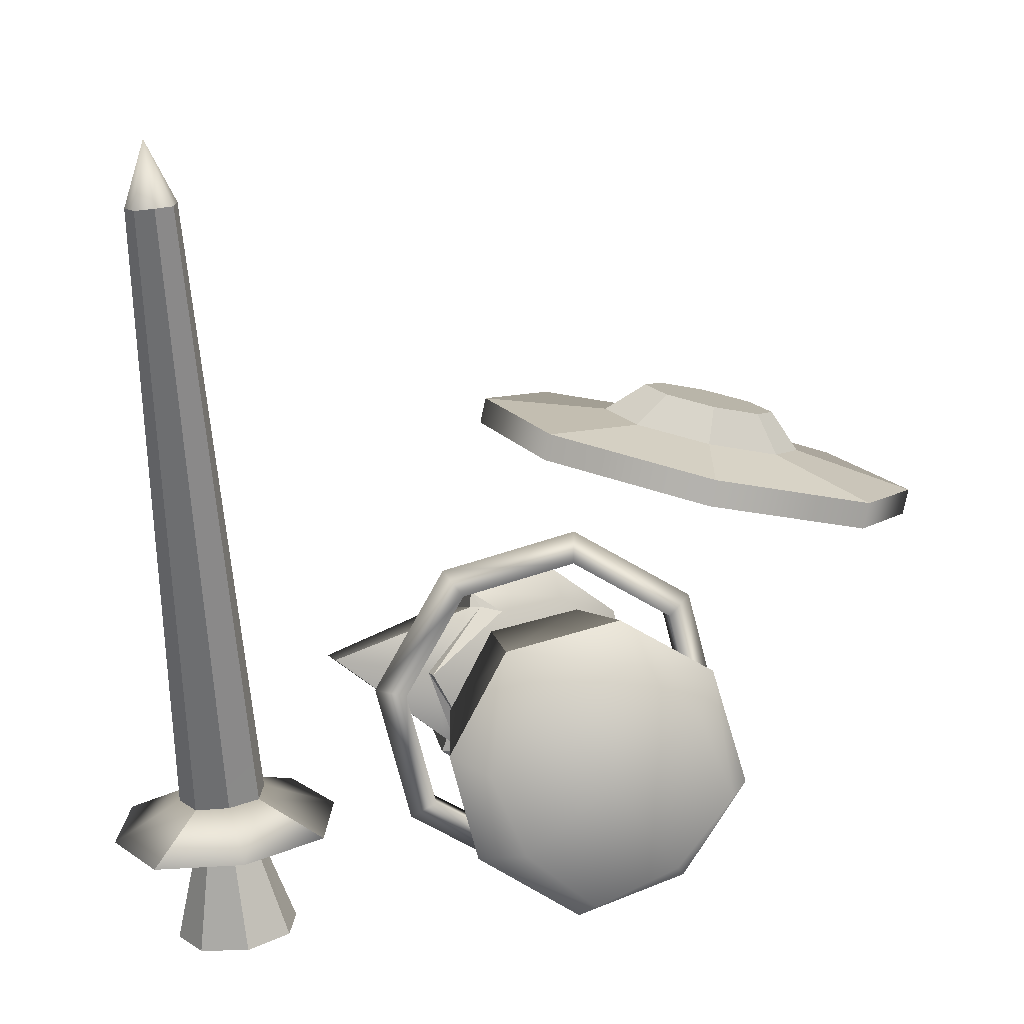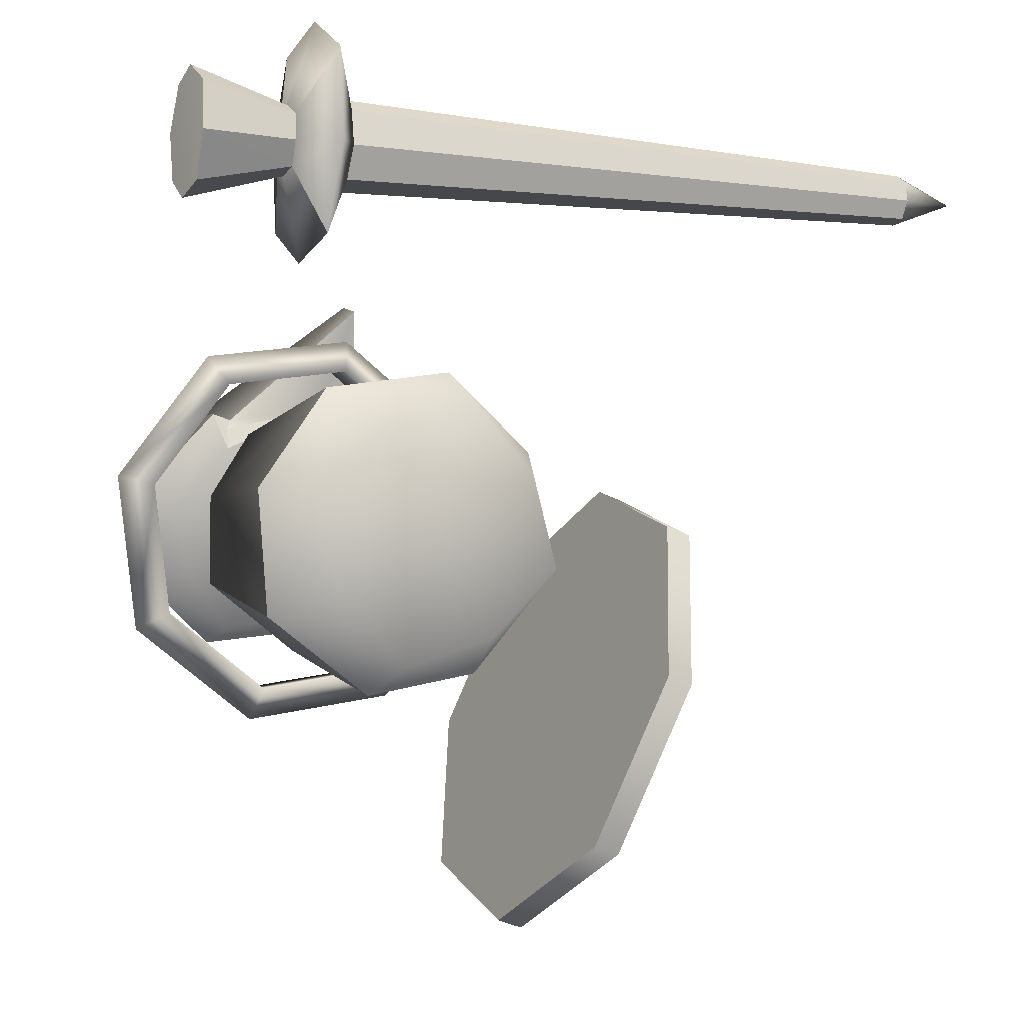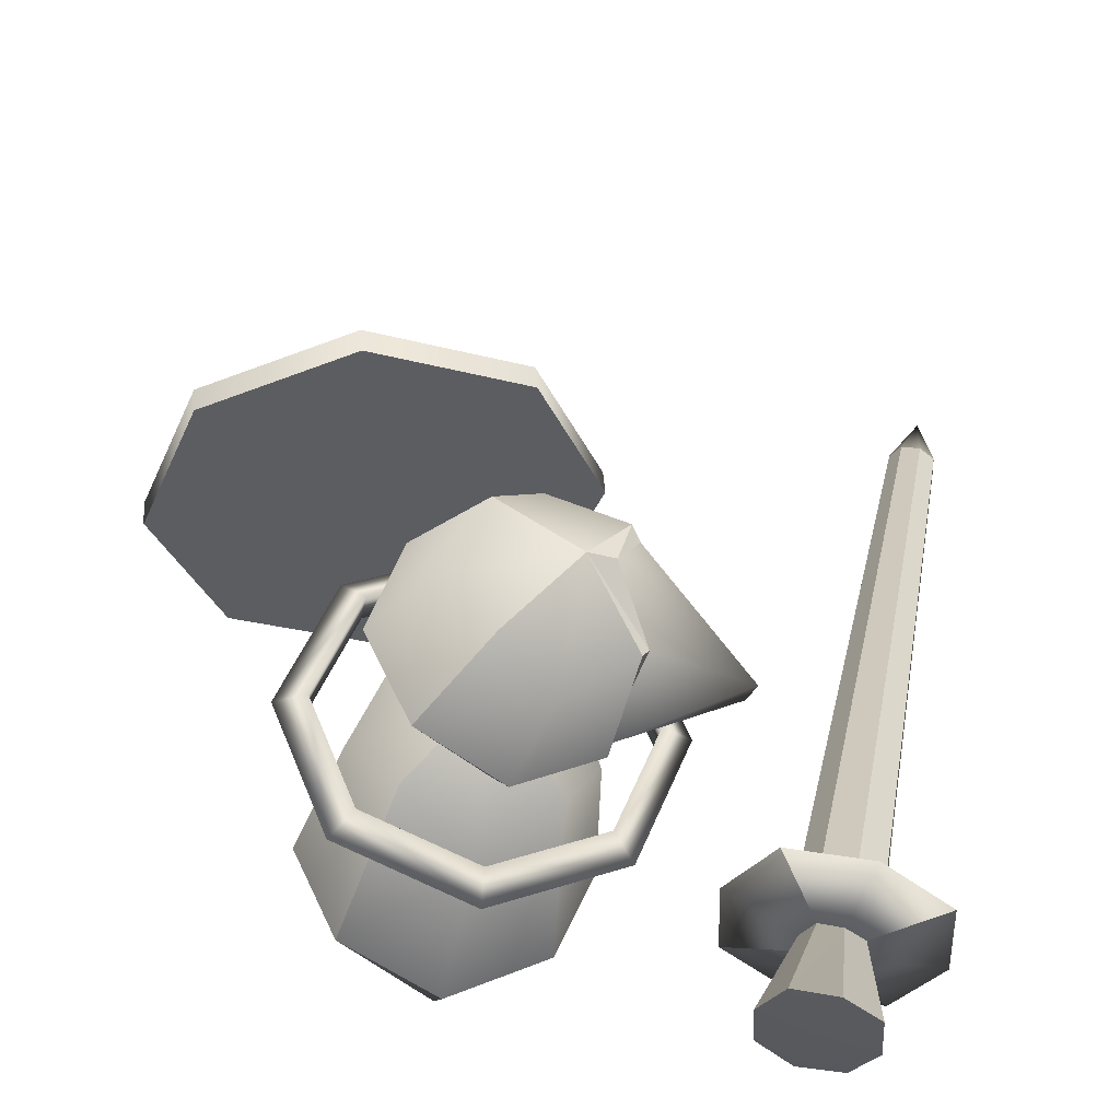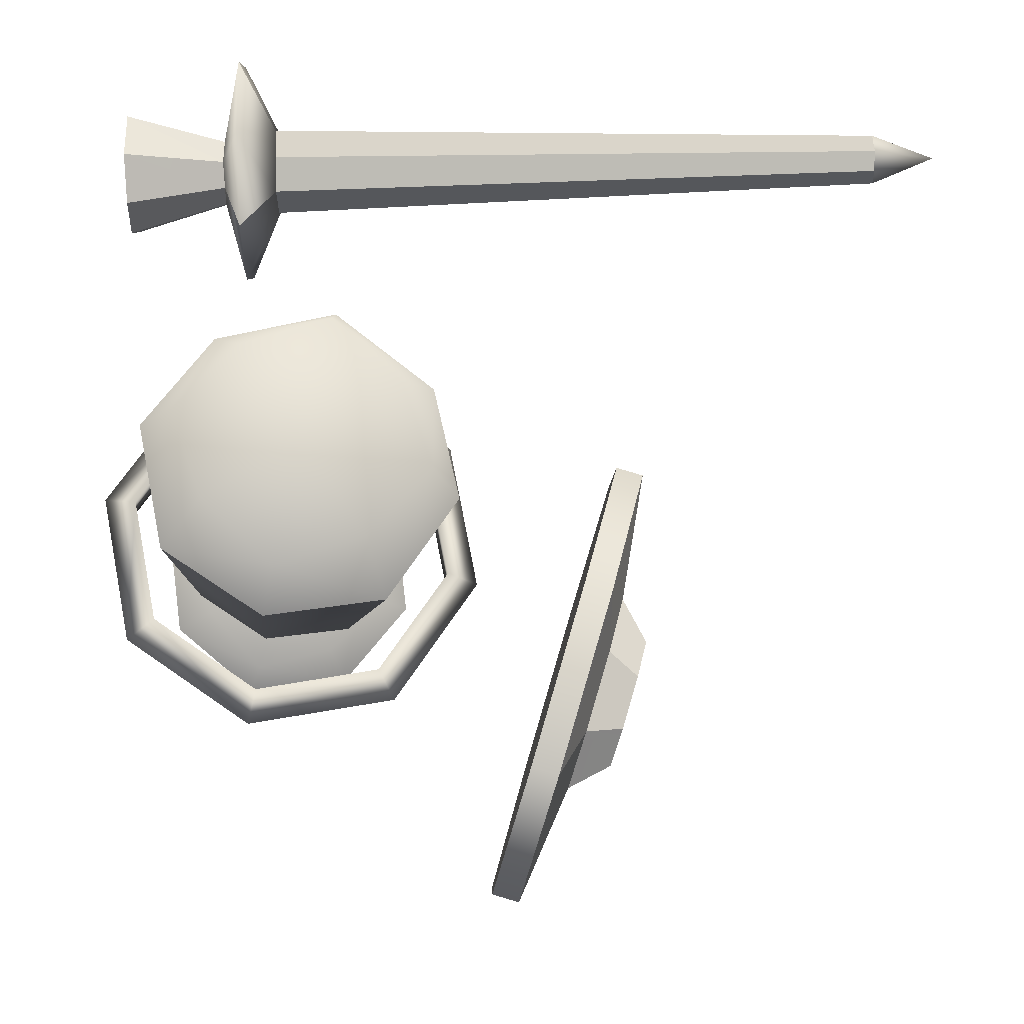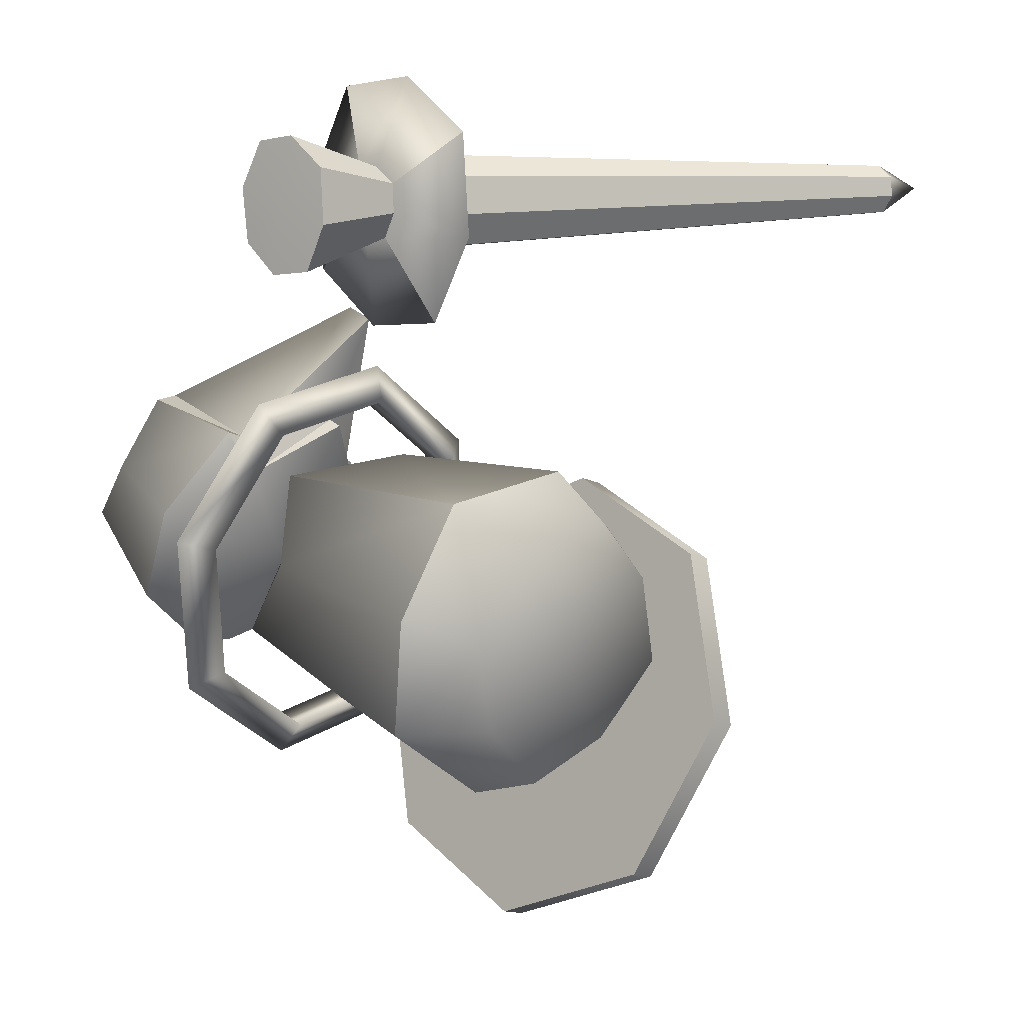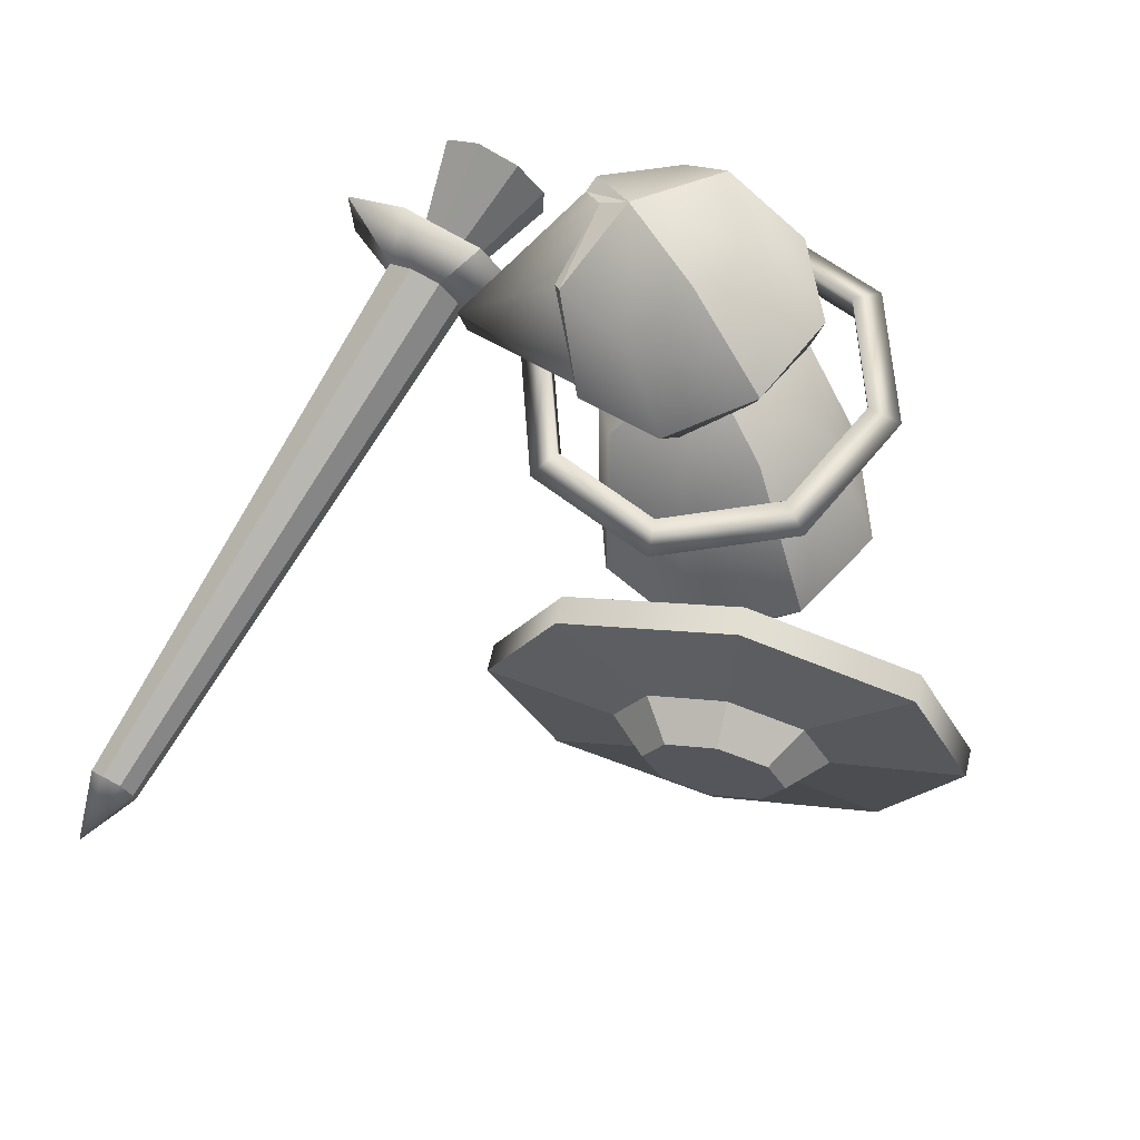
<metadata>
{"format":"obj","ext":"obj","renderer":"f3d","projection":"perspective","resolution":1024,"background":"white","views":[{"elev":-79.7,"azim":92.7,"up":"+Y"},{"elev":-10.8,"azim":-28.1,"up":"+Z"},{"elev":51.7,"azim":-80.1,"up":"+Y"},{"elev":-27.8,"azim":-6.6,"up":"+Z"},{"elev":6.2,"azim":-46.2,"up":"+Z"},{"elev":67.6,"azim":118.2,"up":"+Y"}]}
</metadata>
<code>
v  0.0012 61.78 10.72
v  -10.05 49.85 23.34
v  3.563 38.48 26.55
v  14.51 50.62 18.95
v  -14.07 9.573 22.11
v  4.453 6.215 25.83
v  20.31 10.66 15.97
v  19.64 42.52 3.694
v  10.05 54.89 -5.231
v  24.55 11.26 -2.735
v  14.07 16.64 -17.88
v  -3.562 45.32 -12.14
v  -14.5 54.12 -0.845
v  -4.454 14.76 -22.53
v  -20.31 15.56 -11.74
v  -19.64 41.28 10.71
v  -24.56 9.715 6.036
v  -10.05 -2.506 14.08
v  3.562 -3.401 19.14
v  -0.0011 0.0186 -0.2
v  14.5 -1.731 9.698
v  19.64 0.638 -3.709
v  10.05 2.543 -14.48
v  -3.564 3.438 -19.54
v  -14.51 1.768 -10.1
v  -19.65 -0.6008 3.309
v  33.5 45.35 -54.04
v  36.36 72.06 -43.35
v  40.54 72.06 -44.47
v  37.67 45.35 -55.16
v  43.28 83.13 -17.54
v  47.45 83.13 -18.66
v  50.19 72.06 8.261
v  54.37 72.06 7.142
v  53.05 45.35 18.95
v  57.23 45.35 17.83
v  50.19 18.63 8.261
v  54.37 18.63 7.142
v  43.28 7.569 -17.54
v  47.45 7.569 -18.66
v  36.36 18.63 -43.35
v  40.54 18.63 -44.47
v  53.37 53.31 -28.49
v  55.43 56.6 -20.8
v  57.48 53.31 -13.11
v  58.34 45.35 -9.929
v  57.48 37.39 -13.11
v  55.43 34.1 -20.8
v  53.37 37.39 -28.49
v  52.51 45.35 -31.67
v  46.9 57.4 -30.99
v  45.61 45.35 -35.81
v  50.02 62.39 -19.35
v  53.14 57.4 -7.709
v  54.43 45.35 -2.887
v  53.14 33.3 -7.709
v  50.02 28.31 -19.35
v  46.9 33.3 -30.99
v  -5.714 57.64 -22.01
v  -4.777 59.72 -16.4
v  15.25 58.97 -12.13
v  18.24 56.74 -16.9
v  -4.778 53.76 -17.46
v  15.25 53 -13.19
v  26.35 55.97 4.836
v  31.51 53.15 3.387
v  26.35 50 3.782
v  22.01 52.48 24.56
v  26.32 48.98 26.97
v  22.01 46.52 23.51
v  4.779 50.55 35.49
v  5.715 46.67 40.04
v  4.779 44.59 34.43
v  -15.25 51.31 31.21
v  -18.24 47.58 34.93
v  -15.25 45.34 30.16
v  -26.35 54.31 14.25
v  -31.51 51.16 14.64
v  -26.35 48.34 13.19
v  -22.01 57.79 -5.476
v  -26.32 55.33 -8.945
v  -22.01 51.83 -6.53
v  0.9406 94.78 28.49
v  -5.65 83.59 34.24
v  9.905 57.38 49.03
v  11.58 85.54 30.28
v  -8.281 62.61 28.5
v  9.996 53.08 47.3
v  15.88 65.35 22.94
v  -0.2387 96.77 24.34
v  12.94 87.72 28.76
v  16.59 87.52 15.43
v  7.59 96.33 9.714
v  18.37 66.93 22.73
v  20.91 72.37 7.366
v  10.88 78.98 -3.936
v  -4.422 92.51 4.033
v  -13.31 93.96 14.52
v  -5.351 78.6 -6.88
v  -18.39 75.66 2.789
v  -16.86 83.73 23.12
v  -7.96 85.35 33.57
v  -20.9 67.62 16.97
v  -10.89 63.61 29.46
v  -9.097 61.64 26.77
v  5.673 57.9 30.87
v  0.0599 63.68 9.301
v  15.48 62.29 17.09
v  5.726 55.66 30
v  -9.798 59.42 22.9
v  16.06 64.49 20.99
v  16.77 66.68 5.959
v  7.825 70.28 -2.125
v  -4.234 71.67 -5.438
v  -13.08 67.9 2.679
v  -16.67 62.89 13.65
v  -14.03 29.04 70.3
v  -10.41 35.7 82.85
v  -9.128 43.99 70.47
v  -13.84 31.51 66.75
v  -5.428 29.03 72.16
v  -4.804 32.24 67.5
v  -4.796 31.87 61.82
v  -8.742 43.21 55.54
v  -13.55 31.2 62.45
v  -14.8 21.23 68.1
v  -14.88 20.96 63.78
v  -12.7 7.743 60.28
v  -13.09 8.52 75.21
v  -14.33 23.39 60.25
v  -11.42 16.03 47.91
v  -5.813 21.57 58.92
v  -6.176 18.33 63.59
v  -6.444 18.72 69.27
v  -29.68 33.18 74.13
v  -29.19 37.75 67.53
v  -30.71 27.99 64.75
v  -30.76 25.22 74.63
v  -28.79 37.2 59.51
v  -29.56 30.64 54.91
v  -30.22 22.65 55.42
v  -31.13 18.12 62.01
v  -31.11 18.63 70.04
v  -9.805 30.87 47.17
v  -14.04 27.69 59.97
v  -5.064 27.2 58.56
v  94.92 18.38 66.52
v  94.96 18.59 69.83
v  105 13.41 69.02
v  94.8 15.65 64.62
v  94.55 16.72 72.55
v  94.31 13.41 72.77
v  93.95 10.71 70.86
v  94.15 10.47 67.55
v  94.32 12.37 64.83
v  -12.03 20.86 83.58
v  -5.917 23.36 72.53
v  -14.68 24.78 70.57
g meshMinion
f 1 2 3
f 3 4 1
f 5 6 3
f 3 2 5
f 7 4 3
f 3 6 7
f 1 4 8
f 8 9 1
f 7 10 8
f 8 4 7
f 11 9 8
f 8 10 11
f 1 9 12
f 12 13 1
f 11 14 12
f 12 9 11
f 15 13 12
f 12 14 15
f 1 13 16
f 16 2 1
f 15 17 16
f 16 13 15
f 5 2 16
f 16 17 5
f 5 18 19
f 19 6 5
f 20 21 19
f 19 18 20
f 7 6 19
f 19 21 7
f 7 21 22
f 22 10 7
f 20 23 22
f 22 21 20
f 11 10 22
f 22 23 11
f 11 23 24
f 24 14 11
f 20 25 24
f 24 23 20
f 15 14 24
f 24 25 15
f 15 25 26
f 26 17 15
f 20 18 26
f 26 25 20
f 5 17 26
f 26 18 5
f 27 28 29
f 29 30 27
f 28 31 32
f 32 29 28
f 31 33 34
f 34 32 31
f 33 35 36
f 36 34 33
f 35 37 38
f 38 36 35
f 37 39 40
f 40 38 37
f 39 41 42
f 42 40 39
f 41 27 30
f 30 42 41
f 39 37 35
f 35 33 31
f 31 28 27
f 35 31 27
f 39 35 27
f 41 39 27
f 43 44 45
f 45 46 47
f 47 48 49
f 45 47 49
f 43 45 49
f 50 43 49
f 30 29 51
f 51 52 30
f 29 32 53
f 53 51 29
f 32 34 54
f 54 53 32
f 34 36 55
f 55 54 34
f 36 38 56
f 56 55 36
f 38 40 57
f 57 56 38
f 40 42 58
f 58 57 40
f 42 30 52
f 52 58 42
f 52 51 43
f 43 50 52
f 51 53 44
f 44 43 51
f 53 54 45
f 45 44 53
f 54 55 46
f 46 45 54
f 55 56 47
f 47 46 55
f 56 57 48
f 48 47 56
f 57 58 49
f 49 48 57
f 58 52 50
f 50 49 58
f 59 60 61
f 61 62 59
f 60 63 64
f 64 61 60
f 63 59 62
f 62 64 63
f 62 61 65
f 65 66 62
f 61 64 67
f 67 65 61
f 64 62 66
f 66 67 64
f 66 65 68
f 68 69 66
f 65 67 70
f 70 68 65
f 67 66 69
f 69 70 67
f 69 68 71
f 71 72 69
f 68 70 73
f 73 71 68
f 70 69 72
f 72 73 70
f 72 71 74
f 74 75 72
f 71 73 76
f 76 74 71
f 73 72 75
f 75 76 73
f 75 74 77
f 77 78 75
f 74 76 79
f 79 77 74
f 76 75 78
f 78 79 76
f 78 77 80
f 80 81 78
f 77 79 82
f 82 80 77
f 79 78 81
f 81 82 79
f 81 80 60
f 60 59 81
f 80 82 63
f 63 60 80
f 82 81 59
f 59 63 82
f 83 84 85
f 85 86 83
f 87 88 85
f 85 84 87
f 89 86 85
f 85 88 89
f 90 91 92
f 92 93 90
f 94 95 92
f 92 91 94
f 96 93 92
f 92 95 96
f 90 93 97
f 97 98 90
f 96 99 97
f 97 93 96
f 100 98 97
f 97 99 100
f 90 98 101
f 101 102 90
f 100 103 101
f 101 98 100
f 104 102 101
f 101 103 104
f 87 105 106
f 106 88 87
f 107 108 109
f 109 110 107
f 89 88 106
f 106 111 89
f 94 108 112
f 112 95 94
f 107 113 112
f 112 108 107
f 96 95 112
f 112 113 96
f 96 113 114
f 114 99 96
f 107 115 114
f 114 113 107
f 100 99 114
f 114 115 100
f 100 115 116
f 116 103 100
f 107 110 116
f 116 115 107
f 104 103 116
f 116 110 104
f 90 102 84
f 84 83 90
f 102 104 87
f 87 84 102
f 104 110 105
f 105 87 104
f 110 109 106
f 106 105 110
f 109 108 111
f 111 106 109
f 111 108 94
f 94 89 111
f 94 91 86
f 86 89 94
f 91 90 83
f 83 86 91
f 117 118 119
f 119 120 117
f 121 122 119
f 119 118 121
f 123 124 119
f 119 122 123
f 125 120 119
f 119 124 125
f 126 127 128
f 128 129 126
f 130 131 128
f 128 127 130
f 132 133 128
f 128 131 132
f 134 129 128
f 128 133 134
f 135 136 137
f 137 138 135
f 139 140 137
f 137 136 139
f 141 142 137
f 137 140 141
f 143 138 137
f 137 142 143
f 125 124 144
f 144 145 125
f 123 146 144
f 144 124 123
f 132 131 144
f 144 146 132
f 130 145 144
f 144 131 130
f 147 148 149
f 149 150 147
f 151 152 149
f 149 148 151
f 153 154 149
f 149 152 153
f 155 150 149
f 149 154 155
f 121 118 156
f 156 157 121
f 117 158 156
f 156 118 117
f 126 129 156
f 156 158 126
f 134 157 156
f 156 129 134
f 122 121 151
f 151 148 122
f 121 157 152
f 152 151 121
f 157 134 153
f 153 152 157
f 134 133 154
f 154 153 134
f 133 132 155
f 155 154 133
f 132 146 150
f 150 155 132
f 146 123 147
f 147 150 146
f 123 122 148
f 148 147 123
f 117 120 136
f 136 135 117
f 120 125 139
f 139 136 120
f 125 145 140
f 140 139 125
f 145 130 141
f 141 140 145
f 130 127 142
f 142 141 130
f 127 126 143
f 143 142 127
f 126 158 138
f 138 143 126
f 158 117 135
f 135 138 158

</code>
